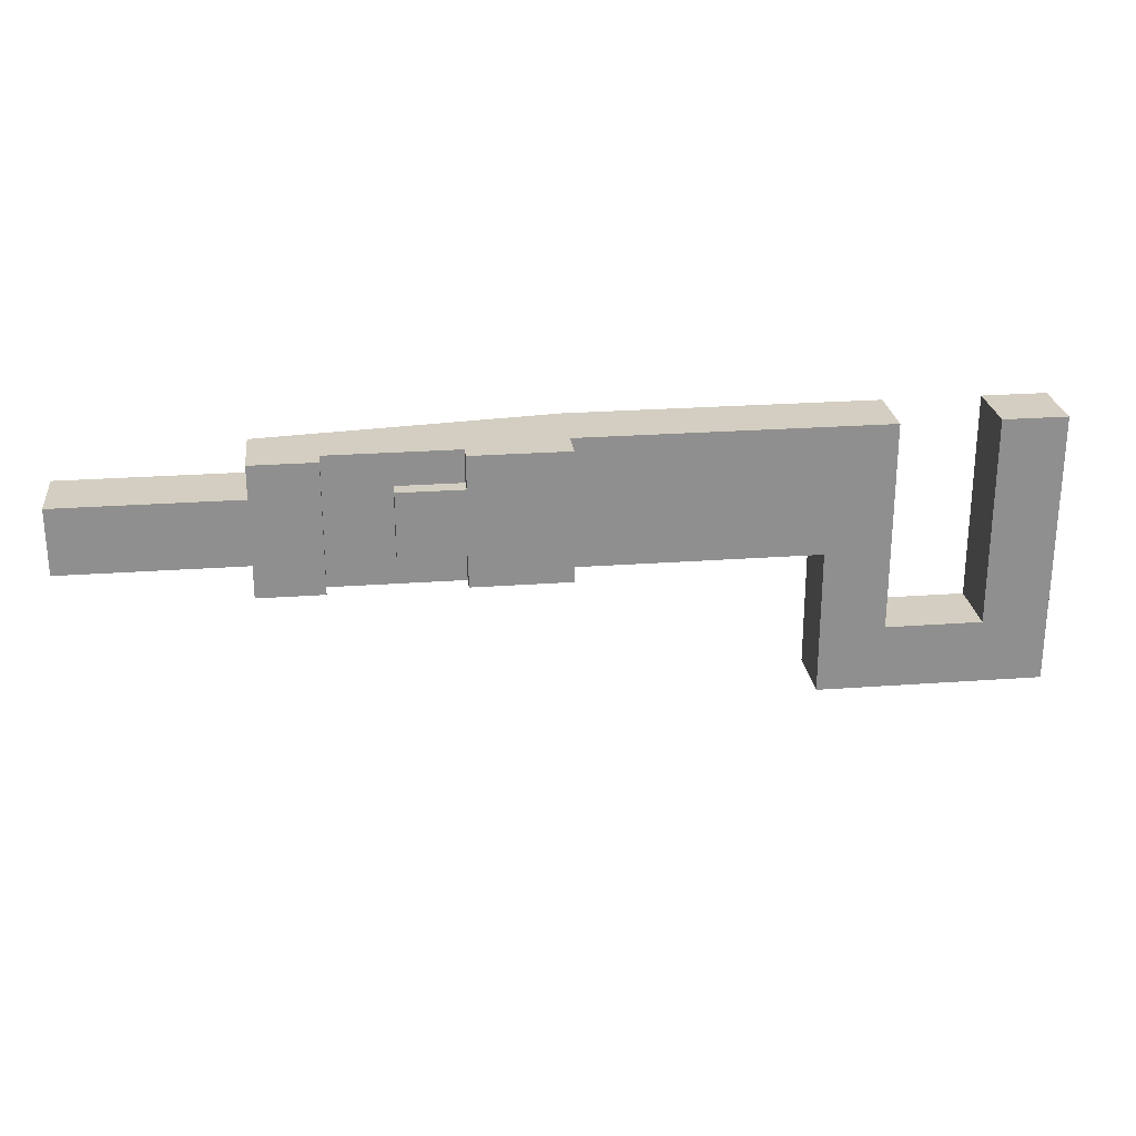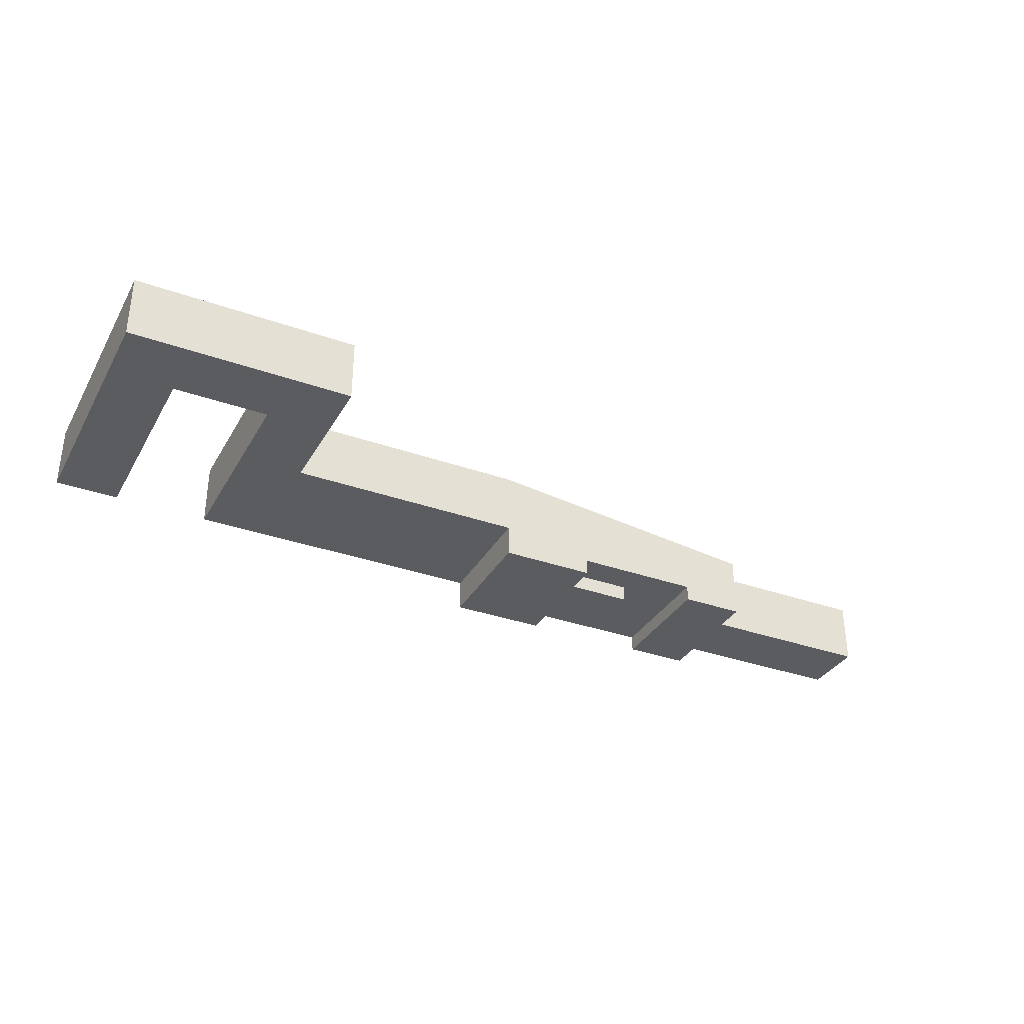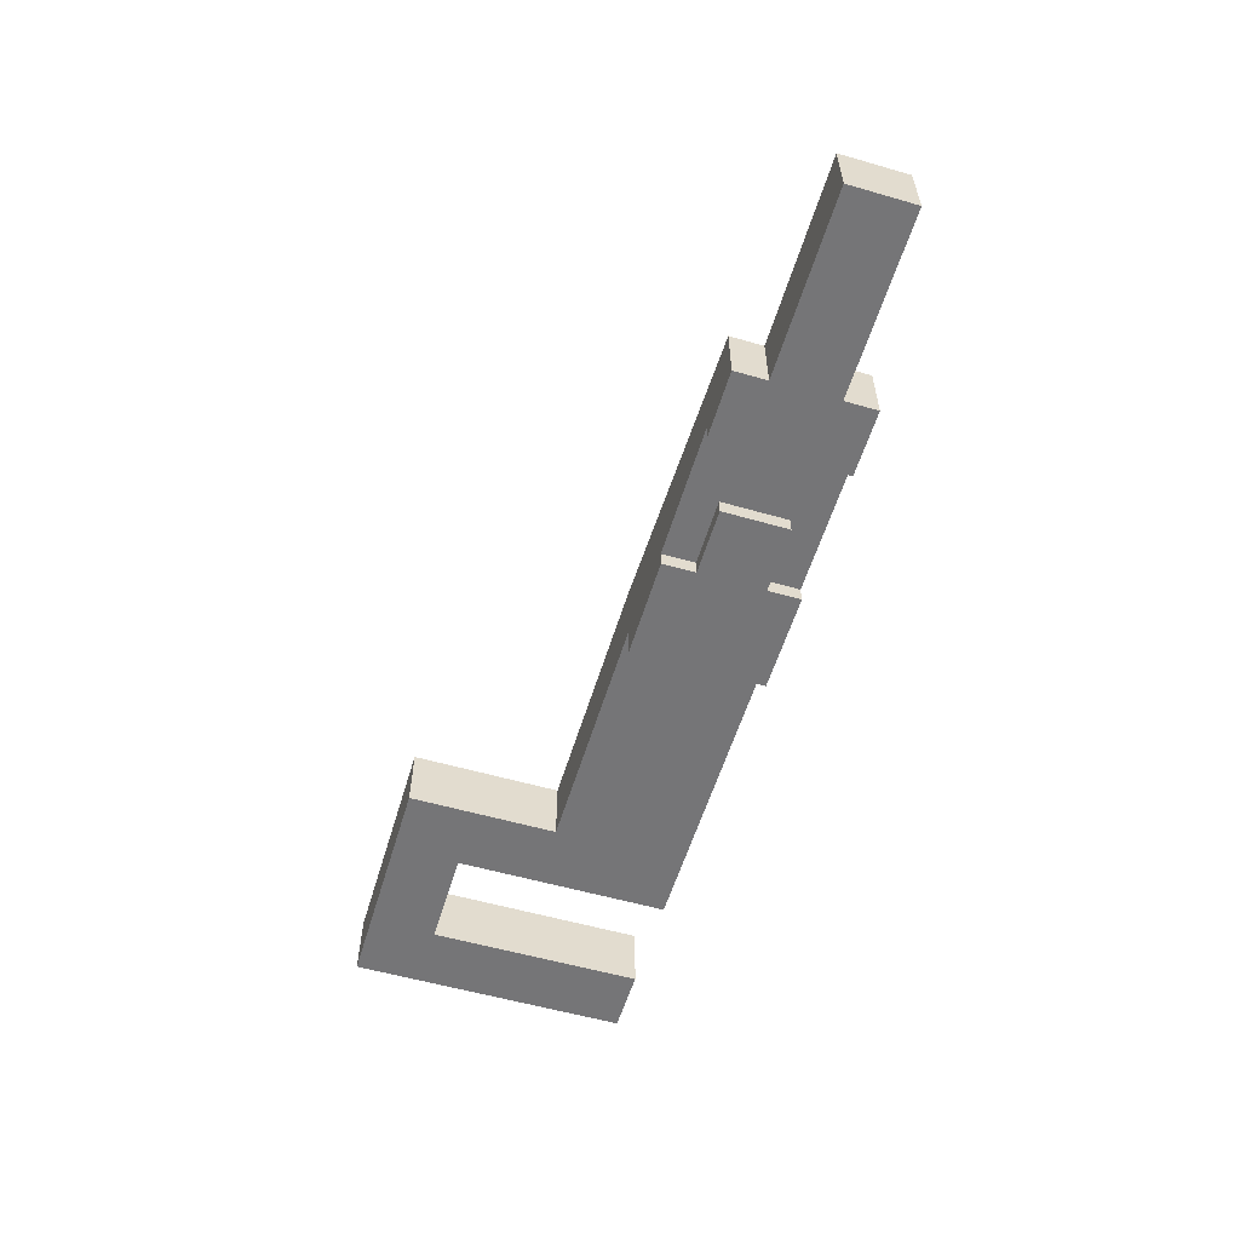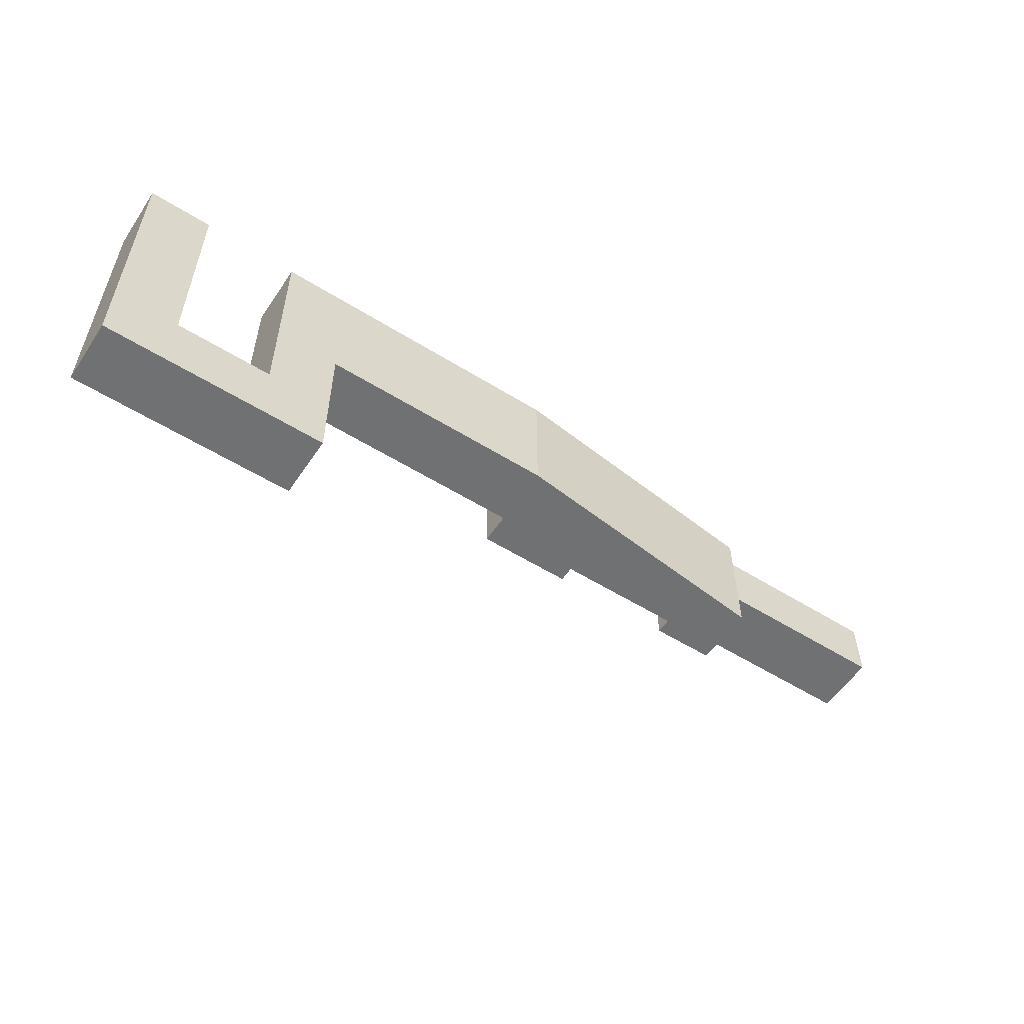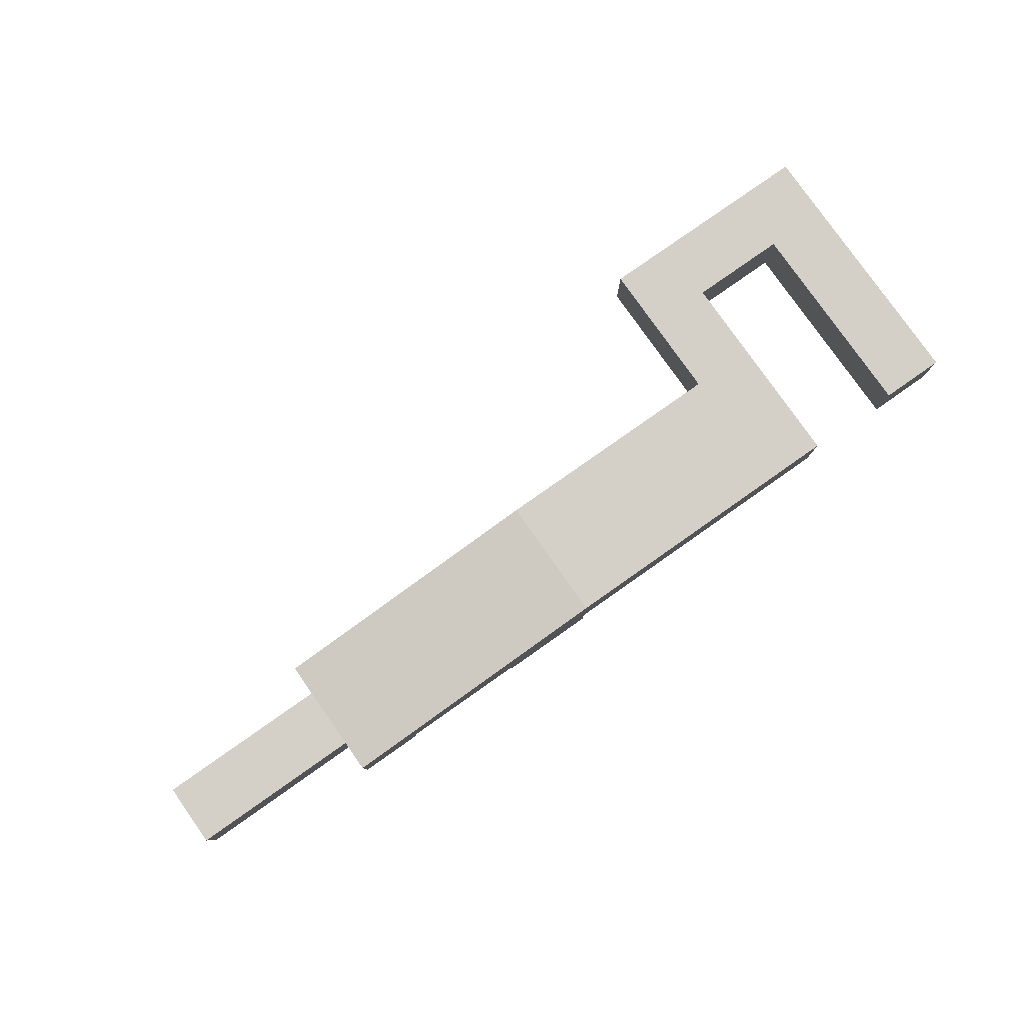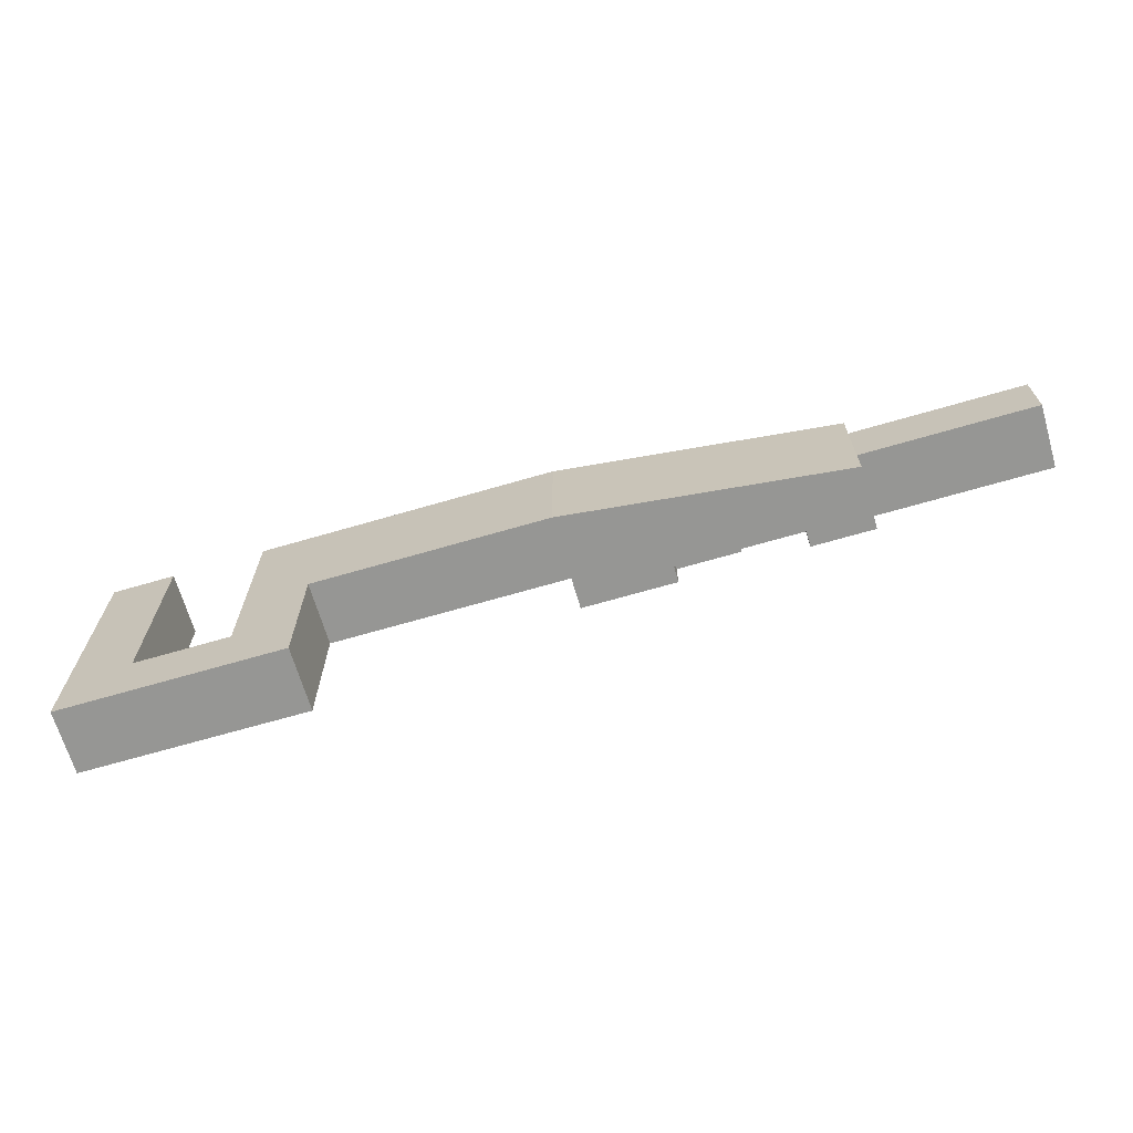
<metadata>
{"format":"obj","ext":"obj","renderer":"f3d","projection":"perspective","resolution":1024,"background":"white","views":[{"elev":25.0,"azim":-6.8,"up":"+Z"},{"elev":-33.8,"azim":154.2,"up":"+Y"},{"elev":-56.6,"azim":-106.7,"up":"+Y"},{"elev":-55.1,"azim":146.6,"up":"+Z"},{"elev":79.9,"azim":-35.1,"up":"+Y"},{"elev":-67.7,"azim":-163.7,"up":"+Z"}]}
</metadata>
<code>
o Plane.001
v -29 0 2
v -14 0 4
v -18 0 4
v -18 0 2
v -14 0 -4
v -18 0 -4
v -18 0 -2
v -29 0 -2
v -6 0 -4
v -6 0 -2
v -6 0 2
v -6 0 4
v -10 0 2
v -10 0 -2
v 0 0 -4
v 0 0 4
v -29 1 2
v -14 1 4
v -18 1 4
v -18 1 2
v -14 1 -4
v -18 1 -4
v -18 1 -2
v -29 1 -2
v -6 1 -4
v -6 1 -2
v -6 1 2
v -6 1 4
v -10 1 2
v -10 1 -2
v 0 1 -4
v 0 1 4
v -29 2 2
v -14 2 4
v -18 2 4
v -18 2 2
v -14 2 -4
v -18 2 -4
v -18 2 -2
v -29 2 -2
v -6 2 -4
v 19 2 -9
v 19 2 4
v -6 2 4
v 0 2 -4
v 0 2 4
v 25 2 -9
v 25 2 4
v 29 2 4
v 29 2 -13
v 15 2 -13
v 15 2 -4
v -29 4 2
v -14 4 4
v -18 4 4
v -18 4 2
v -14 4 -4
v -18 4 -4
v -18 4 -2
v -29 4 -2
v -6 4 -4
v 19 4 -9
v 19 4 4
v -6 4 4
v 0 4 -4
v 0 4 4
v 25 4 -9
v 25 4 4
v 29 4 4
v 29 4 -13
v 15 4 -13
v 15 4 -4
v 19 6 -9
v 19 6 4
v 0 6 -4
v 0 6 4
v 25 6 -9
v 25 6 4
v 29 6 4
v 29 6 -13
v 15 6 -13
v 15 6 -4
f 13 27 11
f 7 22 6
f 16 31 15
f 12 27 11
f 8 23 7
f 8 17 1
f 3 20 4
f 14 26 10
f 5 18 2
f 14 29 13
f 10 25 9
f 2 19 3
f 4 17 1
f 15 25 9
f 6 21 5
f 16 28 12
f 18 35 19
f 20 33 17
f 31 41 25
f 22 37 21
f 32 44 28
f 23 38 22
f 32 45 31
f 24 39 23
f 28 34 18
f 24 33 17
f 19 36 20
f 25 37 21
f 38 57 37
f 51 70 50
f 43 66 46
f 39 58 38
f 52 71 51
f 45 61 41
f 40 59 39
f 52 65 45
f 46 64 44
f 40 53 33
f 41 57 37
f 35 56 36
f 48 67 47
f 47 62 42
f 34 55 35
f 49 68 48
f 42 63 43
f 36 53 33
f 50 69 49
f 44 54 34
f 72 75 65
f 70 79 69
f 63 76 66
f 71 80 70
f 67 73 62
f 68 77 67
f 72 81 71
f 62 74 63
f 69 78 68
f 75 65 61
f 54 64 76
f 13 29 27
f 7 23 22
f 16 32 31
f 12 28 27
f 8 24 23
f 8 24 17
f 3 19 20
f 14 30 26
f 5 21 18
f 14 30 29
f 10 26 25
f 2 18 19
f 4 20 17
f 15 31 25
f 6 22 21
f 16 32 28
f 18 34 35
f 20 36 33
f 31 45 41
f 22 38 37
f 32 46 44
f 23 39 38
f 32 46 45
f 24 40 39
f 28 44 34
f 24 40 33
f 19 35 36
f 25 41 37
f 38 58 57
f 51 71 70
f 43 63 66
f 39 59 58
f 52 72 71
f 45 65 61
f 40 60 59
f 52 72 65
f 46 66 64
f 40 60 53
f 41 61 57
f 35 55 56
f 48 68 67
f 47 67 62
f 34 54 55
f 49 69 68
f 42 62 63
f 36 56 53
f 50 70 69
f 44 64 54
f 72 82 75
f 70 80 79
f 63 74 76
f 71 81 80
f 67 77 73
f 68 78 77
f 72 82 81
f 62 73 74
f 69 79 78
f 61 57 75
f 57 58 75
f 76 55 54
f 64 66 76
f 56 60 53
f 59 56 76
f 73 81 82
f 56 59 60
f 56 55 76
f 76 75 59
f 75 58 59
f 77 78 79
f 82 75 76
f 77 79 80
f 82 76 74
f 73 77 80
f 82 74 73
f 73 80 81
f 42 51 50
f 15 11 10
f 18 21 29
f 4 7 2
f 43 46 52
f 46 45 52
f 42 43 52
f 50 49 47
f 49 48 47
f 42 52 51
f 50 47 42
f 10 9 15
f 15 16 11
f 16 12 11
f 11 13 14
f 11 14 10
f 27 28 29
f 28 18 29
f 21 25 30
f 25 26 30
f 21 30 29
f 4 1 8
f 7 6 5
f 4 8 7
f 2 3 4
f 7 5 2

</code>
